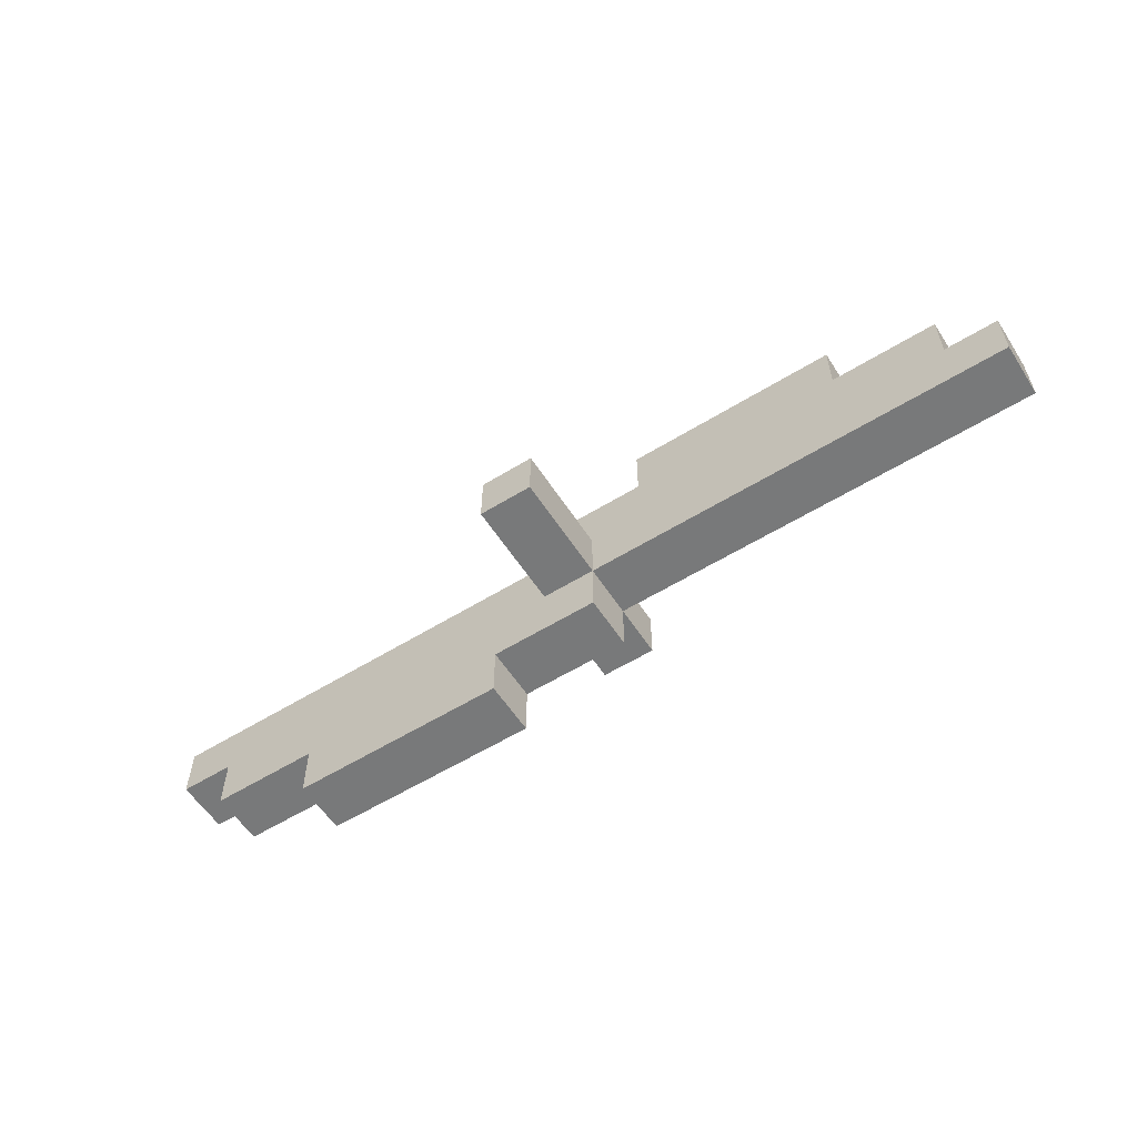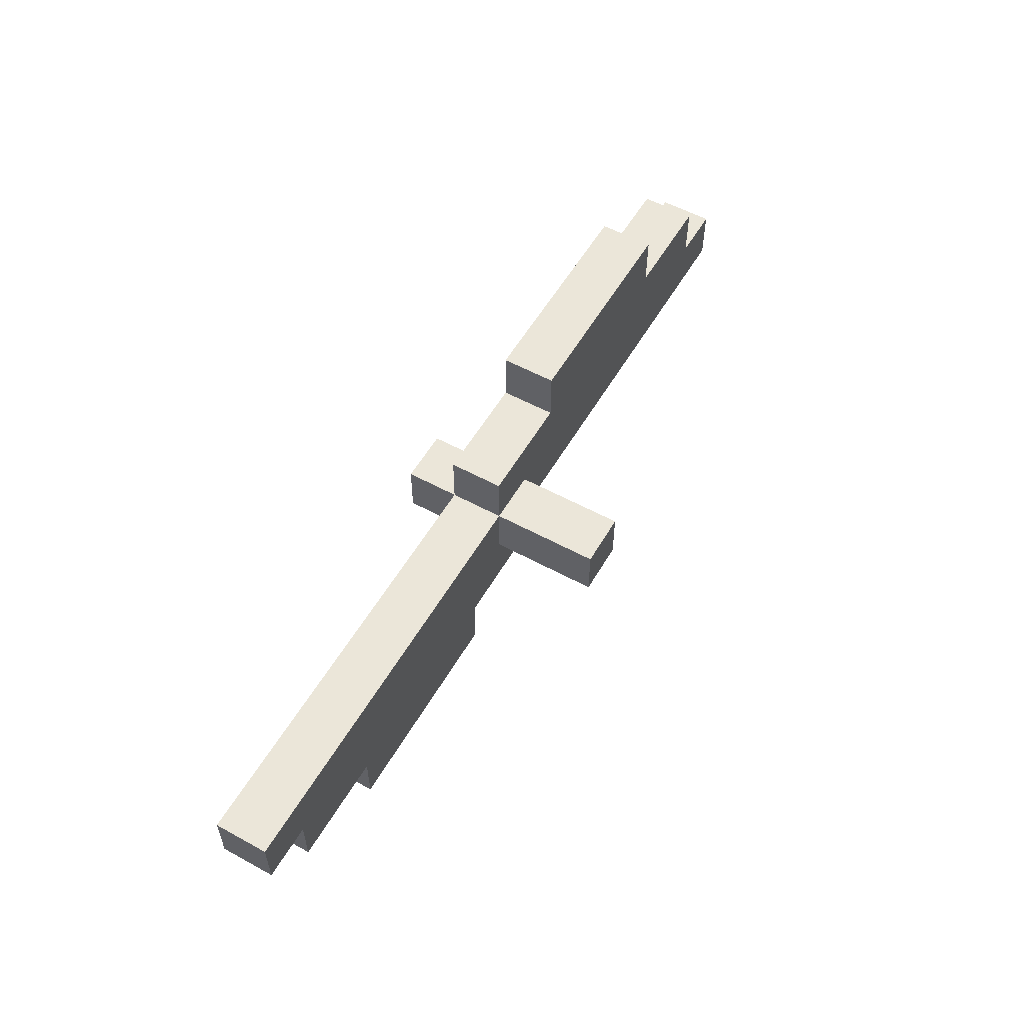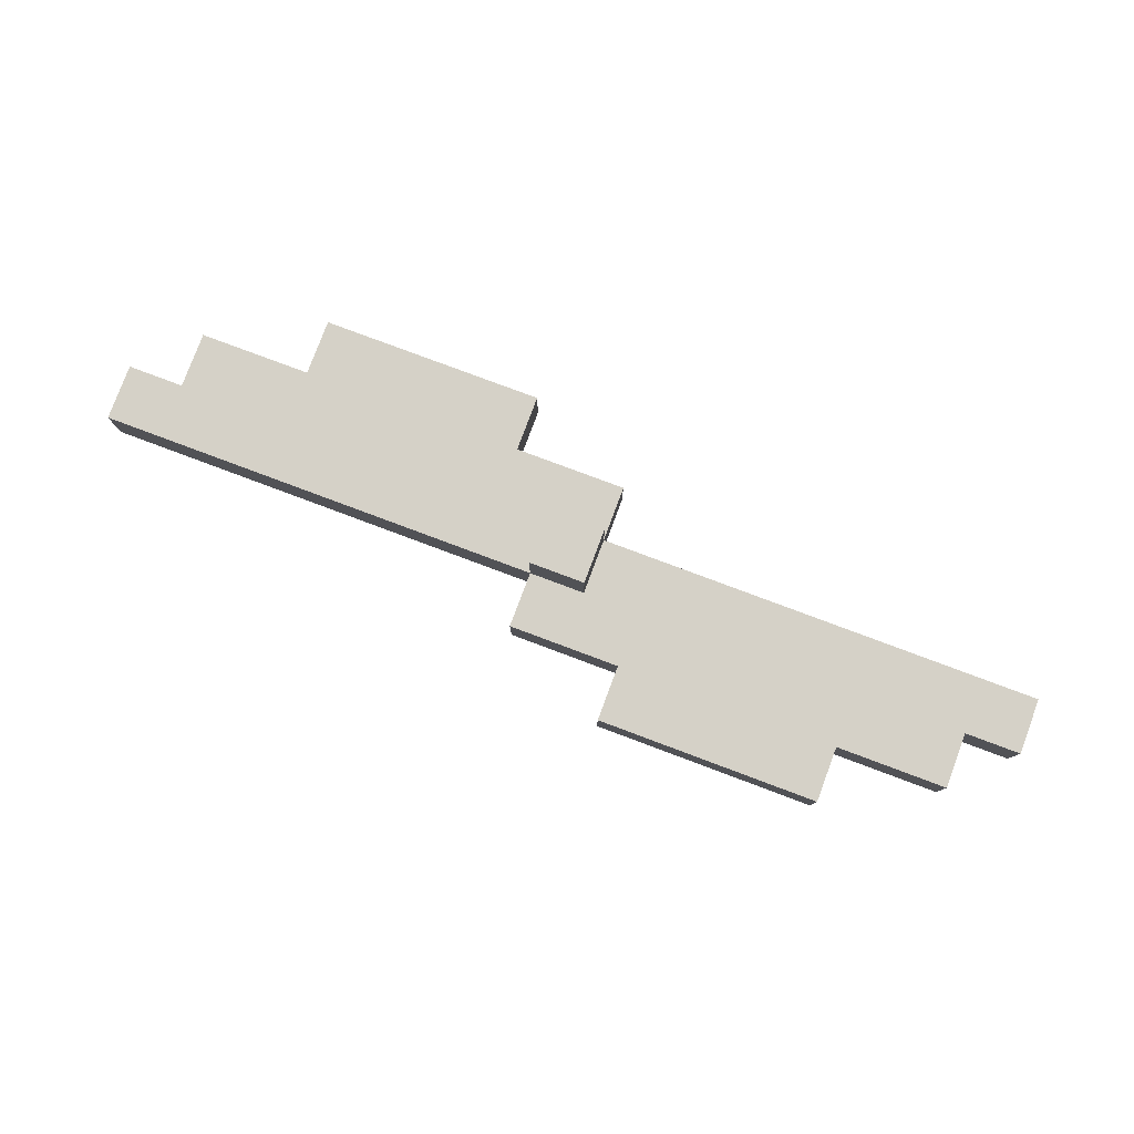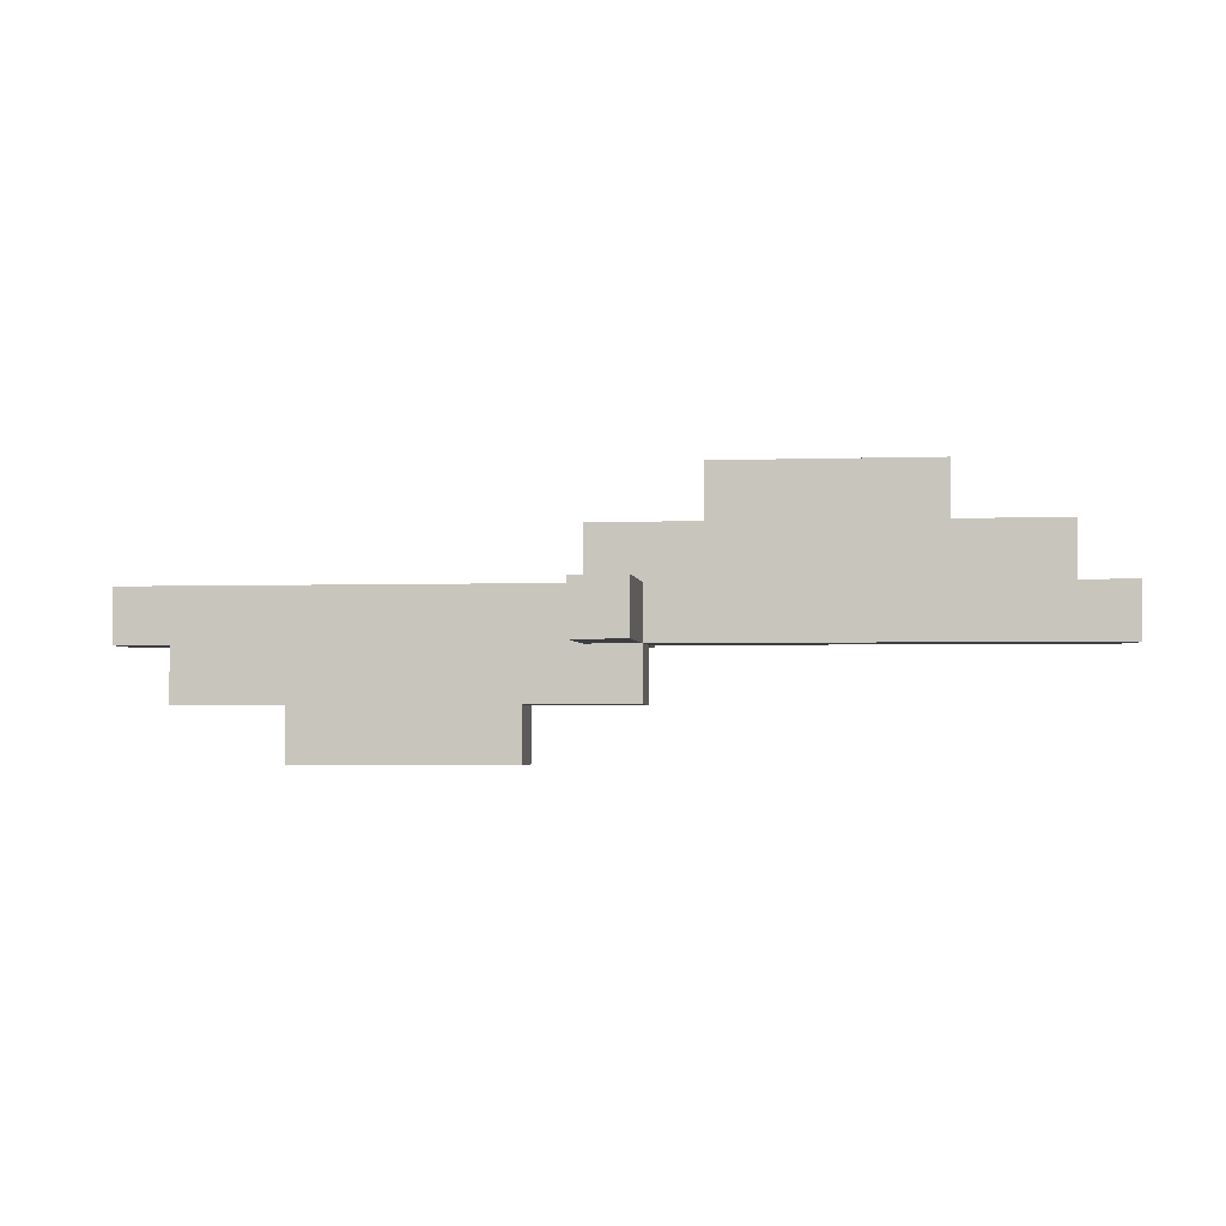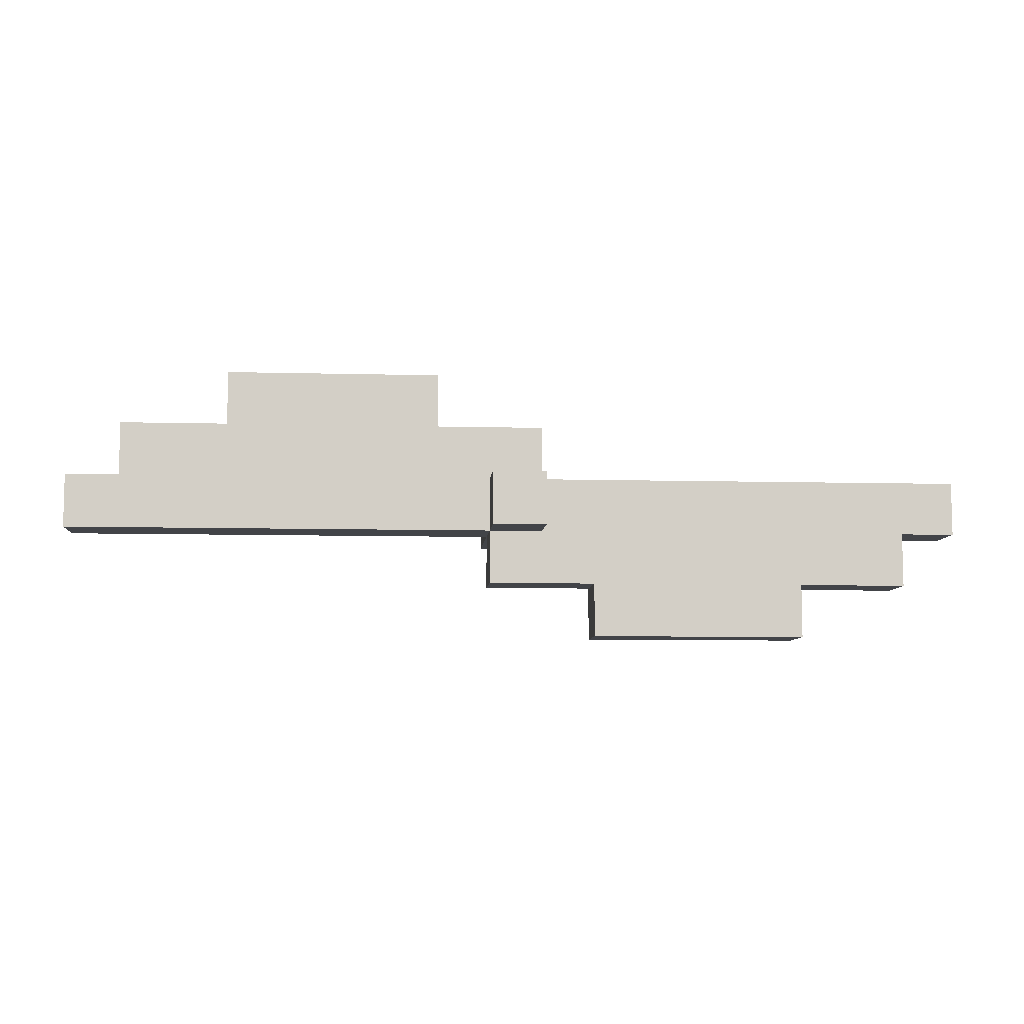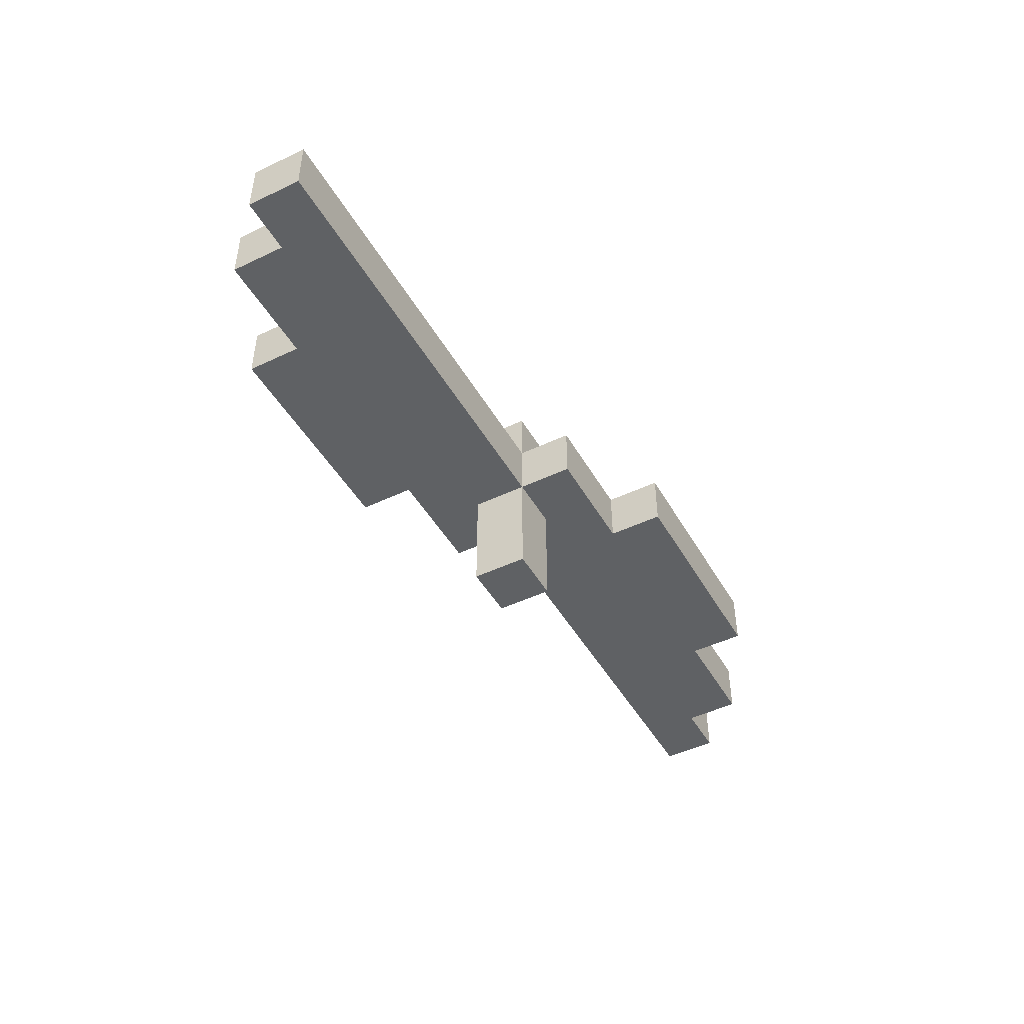
<metadata>
{"format":"obj","ext":"obj","renderer":"f3d","projection":"perspective","resolution":1024,"background":"white","views":[{"elev":-57.7,"azim":-147.4,"up":"+Y"},{"elev":55.7,"azim":119.8,"up":"+Y"},{"elev":79.5,"azim":-159.5,"up":"+Z"},{"elev":-2.9,"azim":-173.4,"up":"+Y"},{"elev":-7.9,"azim":-4.2,"up":"+Y"},{"elev":-46.6,"azim":-61.5,"up":"+Z"}]}
</metadata>
<code>
o propeller
v -0.5 2.3 0.2
v -0.5 2.3 0.1
v -0.1 2.3 0.2
v -0.1 2.3 0.1
v -0.7 2.2 0.2
v -0.7 2.2 0.1
v -0.5 2.2 0.2
v -0.5 2.2 0.1
v -0.1 2.2 0.2
v -0.1 2.2 0.1
v 0.1 2.2 0.2
v 0.1 2.2 0.1
v -0.8 2.1 0.2
v -0.8 2.1 0.1
v -0.7 2.1 0.2
v -0.7 2.1 0.1
v 0 2.1 0.3
v 0 2.1 0.2
v 0 2.1 0.1
v 0 2.1 -0.1
v 0.1 2.1 0.3
v 0.1 2.1 0.2
v 0.1 2.1 0.1
v 0.1 2.1 -0.1
v 0.9 2.1 0.2
v 0.9 2.1 0.1
v -0.8 2 0.2
v -0.8 2 0.1
v 0 2 0.3
v 0 2 0.2
v 0 2 0.1
v 0 2 -0.1
v 0.1 2 0.3
v 0.1 2 0.2
v 0.1 2 0.1
v 0.1 2 -0.1
v 0.8 2 0.2
v 0.8 2 0.1
v 0.9 2 0.2
v 0.9 2 0.1
v 0 1.9 0.2
v 0 1.9 0.1
v 0.2 1.9 0.2
v 0.2 1.9 0.1
v 0.6 1.9 0.2
v 0.6 1.9 0.1
v 0.8 1.9 0.2
v 0.8 1.9 0.1
v 0.2 1.8 0.2
v 0.2 1.8 0.1
v 0.6 1.8 0.2
v 0.6 1.8 0.1
v 0 2.1 0.3
v 0.1 2.1 0.3
v 0 2 0.3
v 0.1 2 0.3
v -0.5 2.3 0.2
v -0.1 2.3 0.2
v -0.7 2.2 0.2
v -0.5 2.2 0.2
v -0.1 2.2 0.2
v 0.1 2.2 0.2
v -0.8 2.1 0.2
v -0.7 2.1 0.2
v 0 2.1 0.2
v 0.1 2.1 0.2
v 0.9 2.1 0.2
v -0.8 2 0.2
v 0 2 0.2
v 0.1 2 0.2
v 0.8 2 0.2
v 0.9 2 0.2
v 0 1.9 0.2
v 0.2 1.9 0.2
v 0.6 1.9 0.2
v 0.8 1.9 0.2
v 0.2 1.8 0.2
v 0.6 1.8 0.2
v -0.5 2.3 0.1
v -0.1 2.3 0.1
v -0.7 2.2 0.1
v -0.5 2.2 0.1
v -0.1 2.2 0.1
v 0.1 2.2 0.1
v -0.8 2.1 0.1
v -0.7 2.1 0.1
v 0 2.1 0.1
v 0.1 2.1 0.1
v 0.9 2.1 0.1
v -0.8 2 0.1
v 0 2 0.1
v 0.1 2 0.1
v 0.8 2 0.1
v 0.9 2 0.1
v 0 1.9 0.1
v 0.2 1.9 0.1
v 0.6 1.9 0.1
v 0.8 1.9 0.1
v 0.2 1.8 0.1
v 0.6 1.8 0.1
v 0 2.1 -0.1
v 0.1 2.1 -0.1
v 0 2 -0.1
v 0.1 2 -0.1
v -0.8 2.1 0.2
v -0.8 2 0.2
v -0.8 2.1 0.1
v -0.8 2 0.1
v -0.7 2.2 0.2
v -0.7 2.1 0.2
v -0.7 2.2 0.1
v -0.7 2.1 0.1
v -0.5 2.3 0.2
v -0.5 2.2 0.2
v -0.5 2.3 0.1
v -0.5 2.2 0.1
v 0 2.1 0.3
v 0 2 0.3
v 0 2.1 0.2
v 0 2 0.2
v 0 1.9 0.2
v 0 2.1 0.1
v 0 2 0.1
v 0 1.9 0.1
v 0 2.1 -0.1
v 0 2 -0.1
v 0.2 1.9 0.2
v 0.2 1.8 0.2
v 0.2 1.9 0.1
v 0.2 1.8 0.1
v -0.1 2.3 0.2
v -0.1 2.2 0.2
v -0.1 2.3 0.1
v -0.1 2.2 0.1
v 0.1 2.1 0.3
v 0.1 2 0.3
v 0.1 2.2 0.2
v 0.1 2.1 0.2
v 0.1 2 0.2
v 0.1 2.2 0.1
v 0.1 2.1 0.1
v 0.1 2 0.1
v 0.1 2.1 -0.1
v 0.1 2 -0.1
v 0.6 1.9 0.2
v 0.6 1.8 0.2
v 0.6 1.9 0.1
v 0.6 1.8 0.1
v 0.8 2 0.2
v 0.8 1.9 0.2
v 0.8 2 0.1
v 0.8 1.9 0.1
v 0.9 2.1 0.2
v 0.9 2 0.2
v 0.9 2.1 0.1
v 0.9 2 0.1
f 3 2 1
f 4 2 3
f 7 6 5
f 8 6 7
f 11 10 9
f 12 10 11
f 15 14 13
f 16 14 15
f 21 18 17
f 22 18 21
f 23 20 19
f 24 20 23
f 25 23 22
f 26 23 25
f 27 28 30
f 30 28 31
f 29 30 33
f 33 30 34
f 31 32 35
f 35 32 36
f 37 38 39
f 39 38 40
f 41 42 43
f 43 42 44
f 45 46 47
f 47 46 48
f 49 50 51
f 51 50 52
f 55 54 53
f 56 54 55
f 60 58 57
f 61 58 60
f 64 60 59
f 64 62 61
f 64 61 60
f 65 62 64
f 66 62 65
f 68 64 63
f 68 65 64
f 69 65 68
f 70 67 66
f 71 67 70
f 72 67 71
f 73 70 69
f 73 71 70
f 74 71 73
f 75 71 74
f 76 71 75
f 77 75 74
f 78 75 77
f 79 80 82
f 82 80 83
f 81 82 86
f 83 84 86
f 82 83 86
f 86 84 87
f 87 84 88
f 85 86 90
f 86 87 90
f 90 87 91
f 88 89 92
f 92 89 93
f 93 89 94
f 91 92 95
f 92 93 95
f 95 93 96
f 96 93 97
f 97 93 98
f 96 97 99
f 99 97 100
f 101 102 103
f 103 102 104
f 107 106 105
f 108 106 107
f 111 110 109
f 112 110 111
f 115 114 113
f 116 114 115
f 119 118 117
f 120 118 119
f 123 121 120
f 124 121 123
f 125 123 122
f 126 123 125
f 129 128 127
f 130 128 129
f 131 132 133
f 133 132 134
f 135 136 138
f 138 136 139
f 137 138 140
f 140 138 141
f 141 142 143
f 143 142 144
f 145 146 147
f 147 146 148
f 149 150 151
f 151 150 152
f 153 154 155
f 155 154 156

</code>
